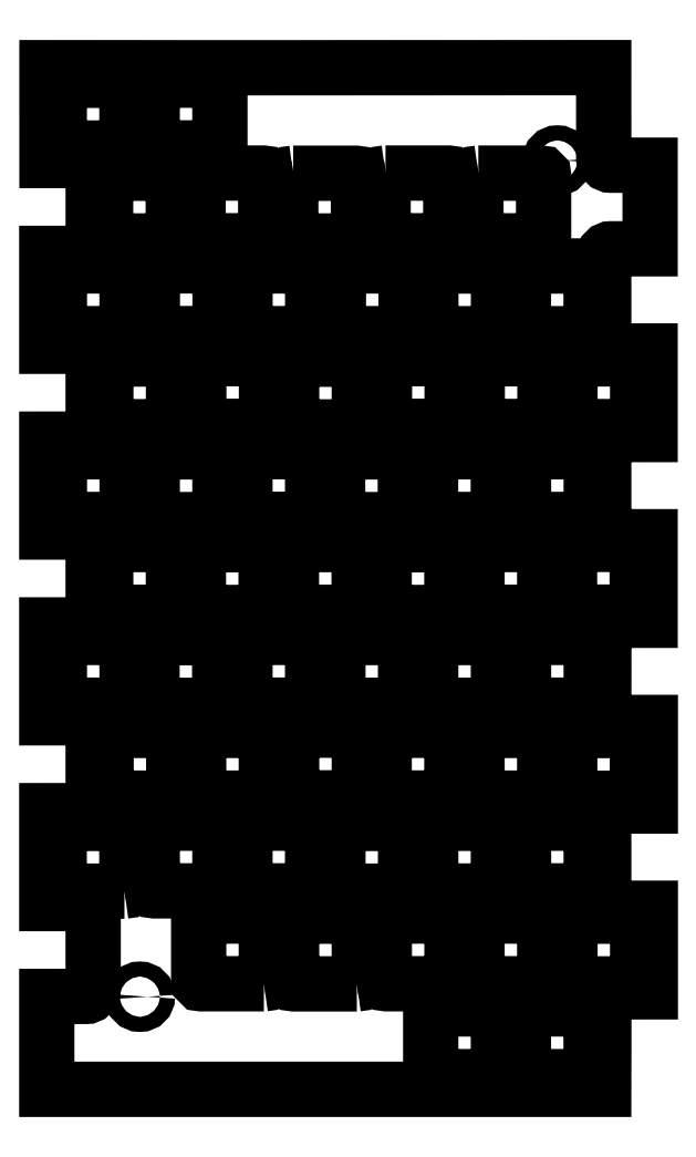
<metadata>
{"format":"dxf","ext":"dxf","renderer":"ezdxf+matplotlib","layout":"modelspace","background":"white","min_lineweight":24,"dpi":150}
</metadata>
<code>
0
SECTION
2
ENTITIES
0
LINE
8
Contour
10
115.2
20
172.3
30
0
11
115.2
21
172.3
31
0
0
LINE
8
Contour
10
116.7
20
152.6
30
0
11
116.7
21
152.6
31
0
0
LINE
8
Contour
10
115.2
20
133.9
30
0
11
115.2
21
133.9
31
0
0
LINE
8
Contour
10
116.7
20
114.2
30
0
11
116.7
21
114.2
31
0
0
LINE
8
Contour
10
115.2
20
95.45
30
0
11
115.2
21
95.45
31
0
0
LINE
8
Contour
10
116.7
20
75.83
30
0
11
116.7
21
75.83
31
0
0
LINE
8
Contour
10
115.2
20
57.05
30
0
11
115.2
21
57.05
31
0
0
LINE
8
Contour
10
116.7
20
37.43
30
0
11
116.7
21
37.43
31
0
0
LINE
8
Contour
10
115.2
20
18.65
30
0
11
115.2
21
18.65
31
0
0
LINE
8
Contour
10
9.6
20
20.7
30
0
11
9.6
21
20.7
31
0
0
LINE
8
Contour
10
8.1
20
38.4
30
0
11
8.1
21
38.4
31
0
0
LINE
8
Contour
10
9.6
20
59.1
30
0
11
9.6
21
59.1
31
0
0
LINE
8
Contour
10
8.1
20
76.8
30
0
11
8.1
21
76.8
31
0
0
LINE
8
Contour
10
9.6
20
97.5
30
0
11
9.6
21
97.5
31
0
0
LINE
8
Contour
10
8.1
20
115.2
30
0
11
8.1
21
115.2
31
0
0
LINE
8
Contour
10
9.6
20
135.9
30
0
11
9.6
21
135.9
31
0
0
LINE
8
Contour
10
8.1
20
153.6
30
0
11
8.1
21
153.6
31
0
0
LINE
8
Contour
10
9.606
20
174.3
30
0
11
9.606
21
174.3
31
0
0
LINE
8
Contour
10
8.106
20
192
30
0
11
8.106
21
192
31
0
0
LWPOLYLINE
8
Contour
90
       65
70
   129
43
0
10
38.21
20
211.2
10
115.2
20
211.2
10
115.2
20
192.5
42
0.414
10
116.7
20
191
10
124.8
20
191
10
124.8
20
173.8
10
116.7
20
173.8
42
0.414
10
115.2
20
172.3
10
115.2
20
154.1
42
0.414
10
116.7
20
152.6
10
124.8
20
152.6
10
124.8
20
135.4
10
116.7
20
135.3
42
0.4142
10
115.2
20
133.9
10
115.2
20
115.7
42
0.414
10
116.7
20
114.2
10
124.8
20
114.2
10
124.8
20
96.95
10
116.7
20
96.95
42
0.4136
10
115.2
20
95.45
10
115.2
20
77.33
42
0.4148
10
116.7
20
75.83
10
124.8
20
75.83
10
124.8
20
58.55
10
116.7
20
58.55
42
0.414
10
115.2
20
57.05
10
115.2
20
38.93
42
0.414
10
116.7
20
37.43
10
124.8
20
37.43
10
124.8
20
20.15
10
116.7
20
20.15
42
0.4136
10
115.2
20
18.65
10
115.2
20
0.001
10
0.001
20
0
10
0
20
19.2
10
8.1
20
19.2
42
0.4144
10
9.6
20
20.7
10
9.599
20
36.9
42
0.4142
10
8.1
20
38.4
10
0.001
20
38.4
10
0
20
57.6
10
8.1
20
57.6
42
0.414
10
9.6
20
59.1
10
9.599
20
75.3
42
0.4142
10
8.1
20
76.8
10
0.001
20
76.8
10
0
20
96
10
8.1
20
96
42
0.4144
10
9.6
20
97.5
10
9.599
20
113.7
42
0.4142
10
8.1
20
115.2
10
0.001
20
115.2
10
0
20
134.4
10
8.1
20
134.4
42
0.4144
10
9.6
20
135.9
10
9.599
20
152.1
42
0.4142
10
8.1
20
153.6
10
0.001
20
153.6
10
0
20
172.8
10
8.106
20
172.8
42
0.4142
10
9.606
20
174.3
10
9.605
20
190.5
42
0.4142
10
8.106
20
192
10
0.043
20
192
10
0.042
20
211.2
0
LINE
8
Contour
10
116.7
20
191
30
0
11
116.7
21
191
31
0
0
CIRCLE
8
Contour
10
20.24
20
192
30
0
40
1.55
0
CIRCLE
8
Contour
10
105.6
20
192
30
0
40
1.55
0
CIRCLE
8
Contour
10
19.22
20
134.4
30
0
40
1.55
0
CIRCLE
8
Contour
10
105.6
20
134.4
30
0
40
1.55
0
CIRCLE
8
Contour
10
19.24
20
76.76
30
0
40
1.55
0
CIRCLE
8
Contour
10
105.6
20
76.74
30
0
40
1.55
0
CIRCLE
8
Contour
10
19.26
20
19.14
30
0
40
1.55
0
CIRCLE
8
Contour
10
105.6
20
19.12
30
0
40
1.55
0
LWPOLYLINE
8
Contour
90
        8
70
   129
43
0
10
83.32
20
21.82
42
0.4142
10
83.82
20
22.32
10
83.82
20
35.32
42
0.4142
10
83.32
20
35.82
10
70.32
20
35.82
42
0.4142
10
69.82
20
35.32
10
69.82
20
22.32
42
0.4142
10
70.32
20
21.82
0
LWPOLYLINE
8
Contour
90
        8
70
   129
43
0
10
73.72
20
40.97
42
0.4142
10
74.22
20
41.47
10
74.22
20
54.47
42
0.4142
10
73.72
20
54.97
10
60.72
20
54.97
42
0.4142
10
60.22
20
54.47
10
60.22
20
41.47
42
0.4142
10
60.72
20
40.97
0
LWPOLYLINE
8
Contour
90
        8
70
   129
43
0
10
79.92
20
16.62
42
0.4142
10
79.42
20
16.12
10
79.42
20
3.119
42
0.4142
10
79.92
20
2.619
10
92.92
20
2.619
42
0.4142
10
93.42
20
3.119
10
93.42
20
16.12
42
0.4142
10
92.92
20
16.62
0
LWPOLYLINE
8
Contour
90
        8
70
   129
43
0
10
35.32
20
41.02
42
0.4142
10
35.82
20
41.52
10
35.82
20
54.52
42
0.4142
10
35.32
20
55.02
10
22.32
20
55.02
42
0.4142
10
21.82
20
54.52
10
21.82
20
41.52
42
0.4142
10
22.32
20
41.02
0
LWPOLYLINE
8
Contour
90
        8
70
   129
43
0
10
121.7
20
21.79
42
0.4142
10
122.2
20
22.29
10
122.2
20
35.29
42
0.4142
10
121.7
20
35.79
10
108.7
20
35.79
42
0.4142
10
108.2
20
35.29
10
108.2
20
22.29
42
0.4142
10
108.7
20
21.79
0
LWPOLYLINE
8
Contour
90
        8
70
   129
43
0
10
102.5
20
60.19
42
0.4142
10
103
20
60.69
10
103
20
73.69
42
0.4142
10
102.5
20
74.19
10
89.49
20
74.19
42
0.4142
10
88.99
20
73.69
10
88.99
20
60.69
42
0.4142
10
89.49
20
60.19
0
LWPOLYLINE
8
Contour
90
        8
70
   129
43
0
10
44.92
20
21.82
42
0.4142
10
45.42
20
22.32
10
45.42
20
35.32
42
0.4142
10
44.92
20
35.82
10
31.92
20
35.82
42
0.4142
10
31.42
20
35.32
10
31.42
20
22.32
42
0.4142
10
31.92
20
21.82
0
LWPOLYLINE
8
Contour
90
        8
70
   129
43
0
10
112.1
20
41.02
42
0.4142
10
112.6
20
41.52
10
112.6
20
54.52
42
0.4142
10
112.1
20
55.02
10
99.12
20
55.02
42
0.4142
10
98.62
20
54.52
10
98.62
20
41.52
42
0.4142
10
99.12
20
41.02
0
LWPOLYLINE
8
Contour
90
        8
70
   129
43
0
10
83.29
20
60.22
42
0.4142
10
83.79
20
60.72
10
83.79
20
73.72
42
0.4142
10
83.29
20
74.22
10
70.29
20
74.22
42
0.4142
10
69.79
20
73.72
10
69.79
20
60.72
42
0.4142
10
70.29
20
60.22
0
LWPOLYLINE
8
Contour
90
        8
70
   129
43
0
10
64.14
20
21.79
42
0.4142
10
64.64
20
22.29
10
64.64
20
35.29
42
0.4142
10
64.14
20
35.79
10
51.14
20
35.79
42
0.4142
10
50.64
20
35.29
10
50.64
20
22.29
42
0.4142
10
51.14
20
21.79
0
LWPOLYLINE
8
Contour
90
        8
70
   129
43
0
10
25.77
20
60.19
42
0.4142
10
26.27
20
60.69
10
26.27
20
73.69
42
0.4142
10
25.77
20
74.19
10
12.77
20
74.19
42
0.4142
10
12.27
20
73.69
10
12.27
20
60.69
42
0.4142
10
12.77
20
60.19
0
LWPOLYLINE
8
Contour
90
        8
70
   129
43
0
10
44.92
20
60.19
42
0.4142
10
45.42
20
60.69
10
45.42
20
73.69
42
0.4142
10
44.92
20
74.19
10
31.92
20
74.19
42
0.4142
10
31.42
20
73.69
10
31.42
20
60.69
42
0.4142
10
31.92
20
60.19
0
LWPOLYLINE
8
Contour
90
        8
70
   129
43
0
10
92.92
20
79.39
42
0.4142
10
93.42
20
79.89
10
93.42
20
92.89
42
0.4142
10
92.92
20
93.39
10
79.92
20
93.39
42
0.4142
10
79.42
20
92.89
10
79.42
20
79.89
42
0.4142
10
79.92
20
79.39
0
LWPOLYLINE
8
Contour
90
        8
70
   129
43
0
10
54.49
20
79.42
42
0.4142
10
54.99
20
79.92
10
54.99
20
92.92
42
0.4142
10
54.49
20
93.42
10
41.49
20
93.42
42
0.4142
10
40.99
20
92.92
10
40.99
20
79.92
42
0.4142
10
41.49
20
79.42
0
LWPOLYLINE
8
Contour
90
        8
70
   129
43
0
10
73.72
20
79.39
42
0.4142
10
74.22
20
79.89
10
74.22
20
92.89
42
0.4142
10
73.72
20
93.39
10
60.72
20
93.39
42
0.4142
10
60.22
20
92.89
10
60.22
20
79.89
42
0.4142
10
60.72
20
79.39
0
LWPOLYLINE
8
Contour
90
        8
70
   129
43
0
10
112.1
20
79.42
42
0.4142
10
112.6
20
79.92
10
112.6
20
92.92
42
0.4142
10
112.1
20
93.42
10
99.12
20
93.42
42
0.4142
10
98.62
20
92.92
10
98.62
20
79.92
42
0.4142
10
99.12
20
79.42
0
LWPOLYLINE
8
Contour
90
        8
70
   129
43
0
10
102.5
20
21.82
42
0.4142
10
103
20
22.32
10
103
20
35.32
42
0.4142
10
102.5
20
35.82
10
89.49
20
35.82
42
0.4142
10
88.99
20
35.32
10
88.99
20
22.32
42
0.4142
10
89.49
20
21.82
0
LWPOLYLINE
8
Contour
90
        8
70
   129
43
0
10
54.49
20
117.8
42
0.4142
10
54.99
20
118.3
10
54.99
20
131.3
42
0.4142
10
54.49
20
131.8
10
41.49
20
131.8
42
0.4142
10
40.99
20
131.3
10
40.99
20
118.3
42
0.4142
10
41.49
20
117.8
0
LWPOLYLINE
8
Contour
90
        8
70
   129
43
0
10
25.69
20
98.62
42
0.4142
10
26.19
20
99.12
10
26.19
20
112.1
42
0.4142
10
25.69
20
112.6
10
12.69
20
112.6
42
0.4142
10
12.19
20
112.1
10
12.19
20
99.12
42
0.4142
10
12.69
20
98.62
0
LWPOLYLINE
8
Contour
90
        8
70
   129
43
0
10
35.32
20
117.8
42
0.4142
10
35.82
20
118.3
10
35.82
20
131.3
42
0.4142
10
35.32
20
131.8
10
22.32
20
131.8
42
0.4142
10
21.82
20
131.3
10
21.82
20
118.3
42
0.4142
10
22.32
20
117.8
0
LWPOLYLINE
8
Contour
90
        8
70
   129
43
0
10
16.12
20
117.8
42
0.4142
10
16.62
20
118.3
10
16.62
20
131.3
42
0.4142
10
16.12
20
131.8
10
3.117
20
131.8
42
0.4142
10
2.617
20
131.3
10
2.617
20
118.3
42
0.4142
10
3.117
20
117.8
0
LWPOLYLINE
8
Contour
90
        8
70
   129
43
0
10
112.1
20
117.8
42
0.4142
10
112.6
20
118.3
10
112.6
20
131.3
42
0.4142
10
112.1
20
131.8
10
99.12
20
131.8
42
0.4142
10
98.62
20
131.3
10
98.62
20
118.3
42
0.4142
10
99.12
20
117.8
0
LWPOLYLINE
8
Contour
90
        8
70
   129
43
0
10
102.5
20
137
42
0.4142
10
103
20
137.5
10
103
20
150.5
42
0.4142
10
102.5
20
151
10
89.54
20
151
42
0.4142
10
89.04
20
150.5
10
89.04
20
137.5
42
0.4142
10
89.54
20
137
0
LWPOLYLINE
8
Contour
90
        8
70
   129
43
0
10
92.92
20
40.99
42
0.4142
10
93.42
20
41.49
10
93.42
20
54.49
42
0.4142
10
92.92
20
54.99
10
79.92
20
54.99
42
0.4142
10
79.42
20
54.49
10
79.42
20
41.49
42
0.4142
10
79.92
20
40.99
0
LWPOLYLINE
8
Contour
90
        8
70
   129
43
0
10
112.1
20
156.2
42
0.4142
10
112.6
20
156.7
10
112.6
20
169.7
42
0.4142
10
112.1
20
170.2
10
99.09
20
170.2
42
0.4142
10
98.59
20
169.7
10
98.59
20
156.7
42
0.4142
10
99.09
20
156.2
0
LWPOLYLINE
8
Contour
90
        8
70
   129
43
0
10
54.49
20
41.02
42
0.4142
10
54.99
20
41.52
10
54.99
20
54.52
42
0.4142
10
54.49
20
55.02
10
41.49
20
55.02
42
0.4142
10
40.99
20
54.52
10
40.99
20
41.52
42
0.4142
10
41.49
20
41.02
0
LWPOLYLINE
8
Contour
90
        8
70
   129
43
0
10
92.89
20
117.8
42
0.4142
10
93.39
20
118.3
10
93.39
20
131.3
42
0.4142
10
92.89
20
131.8
10
79.89
20
131.8
42
0.4142
10
79.39
20
131.3
10
79.39
20
118.3
42
0.4142
10
79.89
20
117.8
0
LWPOLYLINE
8
Contour
90
        8
70
   129
43
0
10
92.94
20
156.2
42
0.4142
10
93.44
20
156.7
10
93.44
20
169.7
42
0.4142
10
92.94
20
170.2
10
79.94
20
170.2
42
0.4142
10
79.44
20
169.7
10
79.44
20
156.7
42
0.4142
10
79.94
20
156.2
0
LWPOLYLINE
8
Contour
90
        8
70
   129
43
0
10
121.7
20
137
42
0.4142
10
122.2
20
137.5
10
122.2
20
150.5
42
0.4142
10
121.7
20
151
10
108.7
20
151
42
0.4142
10
108.2
20
150.5
10
108.2
20
137.5
42
0.4142
10
108.7
20
137
0
LWPOLYLINE
8
Contour
90
        8
70
   129
43
0
10
35.34
20
156.2
42
0.4142
10
35.84
20
156.7
10
35.84
20
169.7
42
0.4142
10
35.34
20
170.2
10
22.34
20
170.2
42
0.4142
10
21.84
20
169.7
10
21.84
20
156.7
42
0.4142
10
22.34
20
156.2
0
LWPOLYLINE
8
Contour
90
        8
70
   129
43
0
10
112.1
20
2.618
42
0.4142
10
112.6
20
3.118
10
112.6
20
16.12
42
0.4142
10
112.1
20
16.62
10
99.09
20
16.62
42
0.4142
10
98.59
20
16.12
10
98.59
20
3.118
42
0.4142
10
99.09
20
2.618
0
LWPOLYLINE
8
Contour
90
        8
70
   129
43
0
10
50.97
20
189.4
42
0.4142
10
50.47
20
188.9
10
50.47
20
175.9
42
0.4142
10
50.97
20
175.4
10
63.97
20
175.4
42
0.4142
10
64.47
20
175.9
10
64.47
20
188.9
42
0.4142
10
63.97
20
189.4
0
LWPOLYLINE
8
Contour
90
        8
70
   129
43
0
10
25.72
20
137
42
0.4142
10
26.22
20
137.5
10
26.22
20
150.5
42
0.4142
10
25.72
20
151
10
12.72
20
151
42
0.4142
10
12.22
20
150.5
10
12.22
20
137.5
42
0.4142
10
12.72
20
137
0
LWPOLYLINE
8
Contour
90
        8
70
   129
43
0
10
102.5
20
98.62
42
0.4142
10
103
20
99.12
10
103
20
112.1
42
0.4142
10
102.5
20
112.6
10
89.49
20
112.6
42
0.4142
10
88.99
20
112.1
10
88.99
20
99.12
42
0.4142
10
89.49
20
98.62
0
LWPOLYLINE
8
Contour
90
        8
70
   129
43
0
10
73.67
20
117.8
42
0.4142
10
74.17
20
118.3
10
74.17
20
131.3
42
0.4142
10
73.67
20
131.8
10
60.67
20
131.8
42
0.4142
10
60.17
20
131.3
10
60.17
20
118.3
42
0.4142
10
60.67
20
117.8
0
LWPOLYLINE
8
Contour
90
        8
70
   129
43
0
10
83.29
20
98.57
42
0.4142
10
83.79
20
99.07
10
83.79
20
112.1
42
0.4142
10
83.29
20
112.6
10
70.29
20
112.6
42
0.4142
10
69.79
20
112.1
10
69.79
20
99.07
42
0.4142
10
70.29
20
98.57
0
LWPOLYLINE
8
Contour
90
        8
70
   129
43
0
10
89.27
20
189.4
42
0.4142
10
88.77
20
188.9
10
88.77
20
175.9
42
0.4142
10
89.27
20
175.4
10
102.3
20
175.4
42
0.4142
10
102.8
20
175.9
10
102.8
20
188.9
42
0.4142
10
102.3
20
189.4
0
LWPOLYLINE
8
Contour
90
        8
70
   129
43
0
10
16.08
20
194.6
42
0.4142
10
16.58
20
195.1
10
16.58
20
208.1
42
0.4142
10
16.08
20
208.6
10
3.082
20
208.6
42
0.4142
10
2.582
20
208.1
10
2.582
20
195.1
42
0.4142
10
3.082
20
194.6
0
LWPOLYLINE
8
Contour
90
        8
70
   129
43
0
10
25.67
20
175.4
42
0.4142
10
26.17
20
175.9
10
26.17
20
188.9
42
0.4142
10
25.67
20
189.4
10
12.67
20
189.4
42
0.4142
10
12.17
20
188.9
10
12.17
20
175.9
42
0.4142
10
12.67
20
175.4
0
LWPOLYLINE
8
Contour
90
        8
70
   129
43
0
10
31.79
20
189.4
42
0.4142
10
31.29
20
188.9
10
31.29
20
175.9
42
0.4142
10
31.79
20
175.4
10
44.79
20
175.4
42
0.4142
10
45.29
20
175.9
10
45.29
20
188.9
42
0.4142
10
44.79
20
189.4
0
LWPOLYLINE
8
Contour
90
        8
70
   129
43
0
10
70.07
20
189.4
42
0.4142
10
69.57
20
188.9
10
69.57
20
175.9
42
0.4142
10
70.07
20
175.4
10
83.07
20
175.4
42
0.4142
10
83.57
20
175.9
10
83.57
20
188.9
42
0.4142
10
83.07
20
189.4
0
LWPOLYLINE
8
Contour
90
        8
70
   129
43
0
10
35.31
20
194.6
42
0.4142
10
35.81
20
195.1
10
35.81
20
208.1
42
0.4142
10
35.31
20
208.6
10
22.31
20
208.6
42
0.4142
10
21.81
20
208.1
10
21.81
20
195.1
42
0.4142
10
22.31
20
194.6
0
LWPOLYLINE
8
Contour
90
        8
70
   129
43
0
10
3.107
20
170.2
42
0.4142
10
2.607
20
169.7
10
2.607
20
156.7
42
0.4142
10
3.107
20
156.2
10
16.11
20
156.2
42
0.4142
10
16.61
20
156.7
10
16.61
20
169.7
42
0.4142
10
16.11
20
170.2
0
LWPOLYLINE
8
Contour
90
        8
70
   129
43
0
10
54.51
20
156.2
42
0.4142
10
55.01
20
156.7
10
55.01
20
169.7
42
0.4142
10
54.51
20
170.2
10
41.51
20
170.2
42
0.4142
10
41.01
20
169.7
10
41.01
20
156.7
42
0.4142
10
41.51
20
156.2
0
LWPOLYLINE
8
Contour
90
        8
70
   129
43
0
10
73.83
20
156.2
42
0.4142
10
74.33
20
156.7
10
74.33
20
169.7
42
0.4142
10
73.83
20
170.2
10
60.83
20
170.2
42
0.4142
10
60.33
20
169.7
10
60.33
20
156.7
42
0.4142
10
60.83
20
156.2
0
LWPOLYLINE
8
Contour
90
        8
70
   129
43
0
10
83.35
20
137
42
0.4142
10
83.85
20
137.5
10
83.85
20
150.5
42
0.4142
10
83.35
20
151
10
70.35
20
151
42
0.4142
10
69.85
20
150.5
10
69.85
20
137.5
42
0.4142
10
70.35
20
137
0
LWPOLYLINE
8
Contour
90
        8
70
   129
43
0
10
64.15
20
136.9
42
0.4142
10
64.65
20
137.4
10
64.65
20
150.4
42
0.4142
10
64.15
20
150.9
10
51.15
20
150.9
42
0.4142
10
50.65
20
150.4
10
50.65
20
137.4
42
0.4142
10
51.15
20
136.9
0
LWPOLYLINE
8
Contour
90
        8
70
   129
43
0
10
44.95
20
137
42
0.4142
10
45.45
20
137.5
10
45.45
20
150.5
42
0.4142
10
44.95
20
151
10
31.95
20
151
42
0.4142
10
31.45
20
150.5
10
31.45
20
137.5
42
0.4142
10
31.95
20
137
0
LWPOLYLINE
8
Contour
90
        8
70
   129
43
0
10
44.87
20
98.57
42
0.4142
10
45.37
20
99.07
10
45.37
20
112.1
42
0.4142
10
44.87
20
112.6
10
31.87
20
112.6
42
0.4142
10
31.37
20
112.1
10
31.37
20
99.07
42
0.4142
10
31.87
20
98.57
0
LWPOLYLINE
8
Contour
90
        8
70
   129
43
0
10
64.11
20
98.61
42
0.4142
10
64.61
20
99.11
10
64.61
20
112.1
42
0.4142
10
64.11
20
112.6
10
51.11
20
112.6
42
0.4142
10
50.61
20
112.1
10
50.61
20
99.11
42
0.4142
10
51.11
20
98.61
0
LWPOLYLINE
8
Contour
90
        8
70
   129
43
0
10
121.6
20
98.65
42
0.4142
10
122.1
20
99.15
10
122.1
20
112.1
42
0.4142
10
121.6
20
112.6
10
108.6
20
112.6
42
0.4142
10
108.1
20
112.1
10
108.1
20
99.15
42
0.4142
10
108.6
20
98.65
0
LWPOLYLINE
8
Contour
90
        8
70
   129
43
0
10
35.27
20
79.37
42
0.4142
10
35.77
20
79.87
10
35.77
20
92.87
42
0.4142
10
35.27
20
93.37
10
22.27
20
93.37
42
0.4142
10
21.77
20
92.87
10
21.77
20
79.87
42
0.4142
10
22.27
20
79.37
0
LWPOLYLINE
8
Contour
90
        8
70
   129
43
0
10
16.11
20
79.41
42
0.4142
10
16.61
20
79.91
10
16.61
20
92.91
42
0.4142
10
16.11
20
93.41
10
3.107
20
93.41
42
0.4142
10
2.607
20
92.91
10
2.607
20
79.91
42
0.4142
10
3.107
20
79.41
0
LWPOLYLINE
8
Contour
90
        8
70
   129
43
0
10
64.15
20
60.25
42
0.4142
10
64.65
20
60.75
10
64.65
20
73.75
42
0.4142
10
64.15
20
74.25
10
51.15
20
74.25
42
0.4142
10
50.65
20
73.75
10
50.65
20
60.75
42
0.4142
10
51.15
20
60.25
0
LWPOLYLINE
8
Contour
90
        8
70
   129
43
0
10
16.07
20
40.97
42
0.4142
10
16.57
20
41.47
10
16.57
20
54.47
42
0.4142
10
16.07
20
54.97
10
3.067
20
54.97
42
0.4142
10
2.567
20
54.47
10
2.567
20
41.47
42
0.4142
10
3.067
20
40.97
0
LWPOLYLINE
8
Contour
90
        8
70
   129
43
0
10
121.7
20
60.17
42
0.4142
10
122.2
20
60.67
10
122.2
20
73.67
42
0.4142
10
121.7
20
74.17
10
108.7
20
74.17
42
0.4142
10
108.2
20
73.67
10
108.2
20
60.67
42
0.4142
10
108.7
20
60.17
0
VIEWPORT
8
0
10
128.5
20
97.5
30
0
40
314.2
41
222.2
68
     1
69
     1
12
128.5
22
97.5
13
0
23
0
14
10
24
10
15
10
25
10
16
0
26
0
36
1
17
0
27
0
37
0
42
50
43
0
44
0
45
222.2
50
0
51
0
72
   100
90
   557152
1

281
     0
71
     1
74
     0
110
0
120
0
130
0
111
1
121
0
131
0
112
0
122
1
132
0
79
     0
146
0
170
     0
61
     5
348
3A6
292
     1
282
     1
141
0
142
0
63
   256
361
445
0
ENDSEC
0
EOF

</code>
